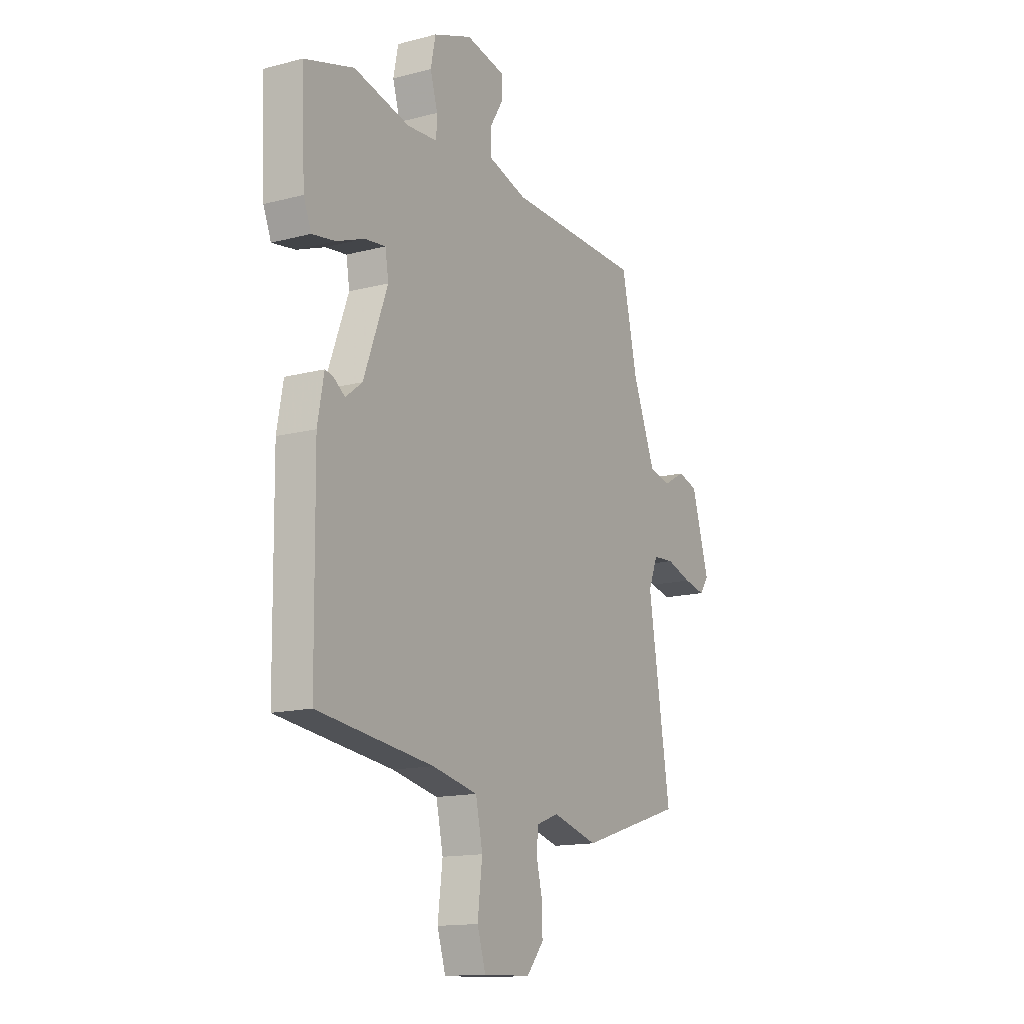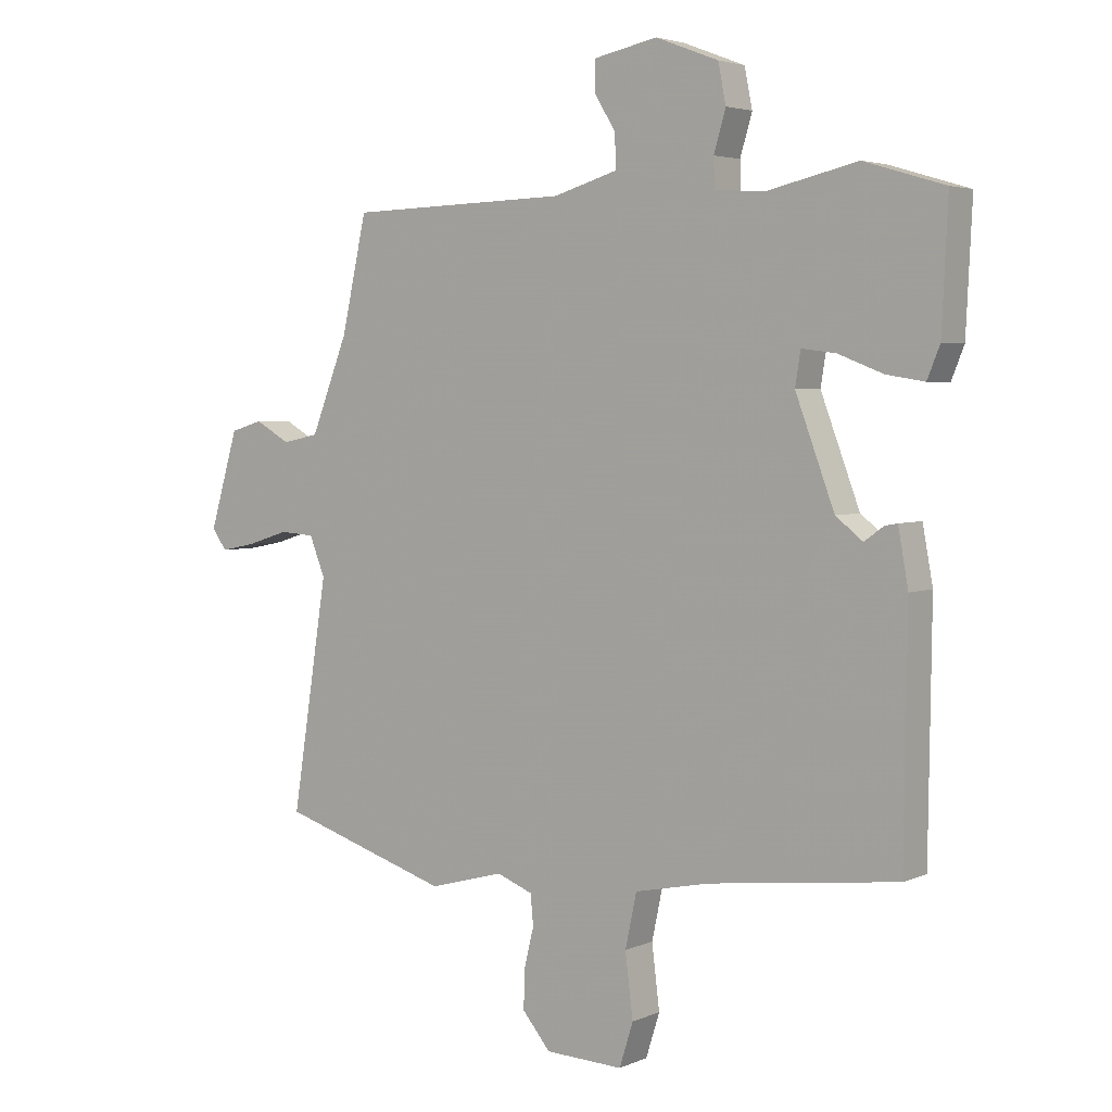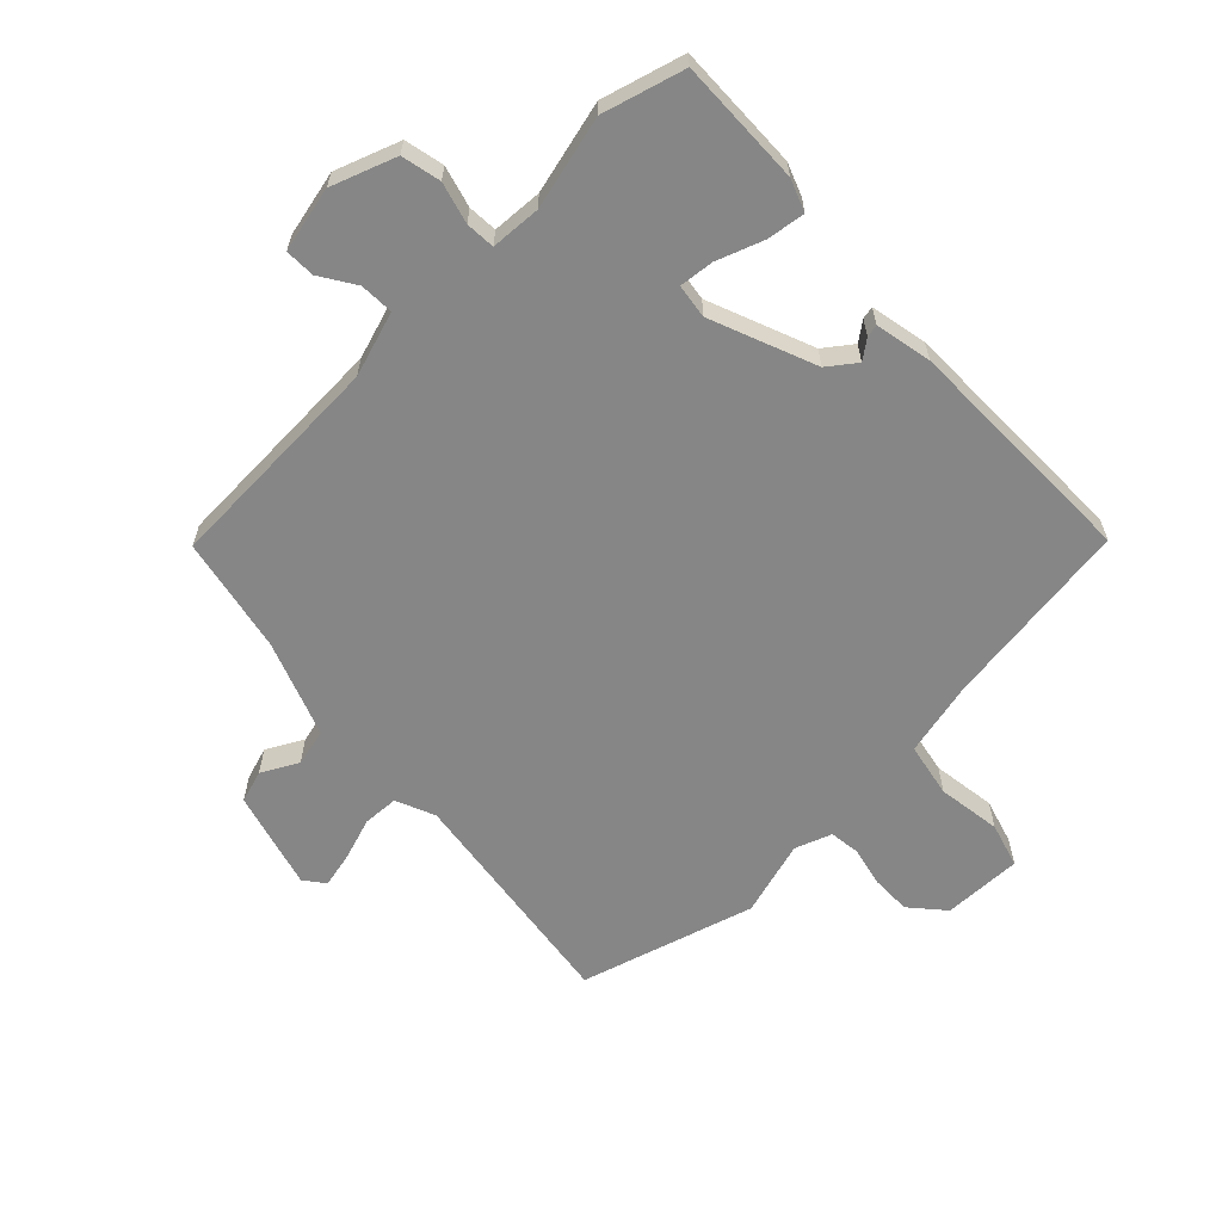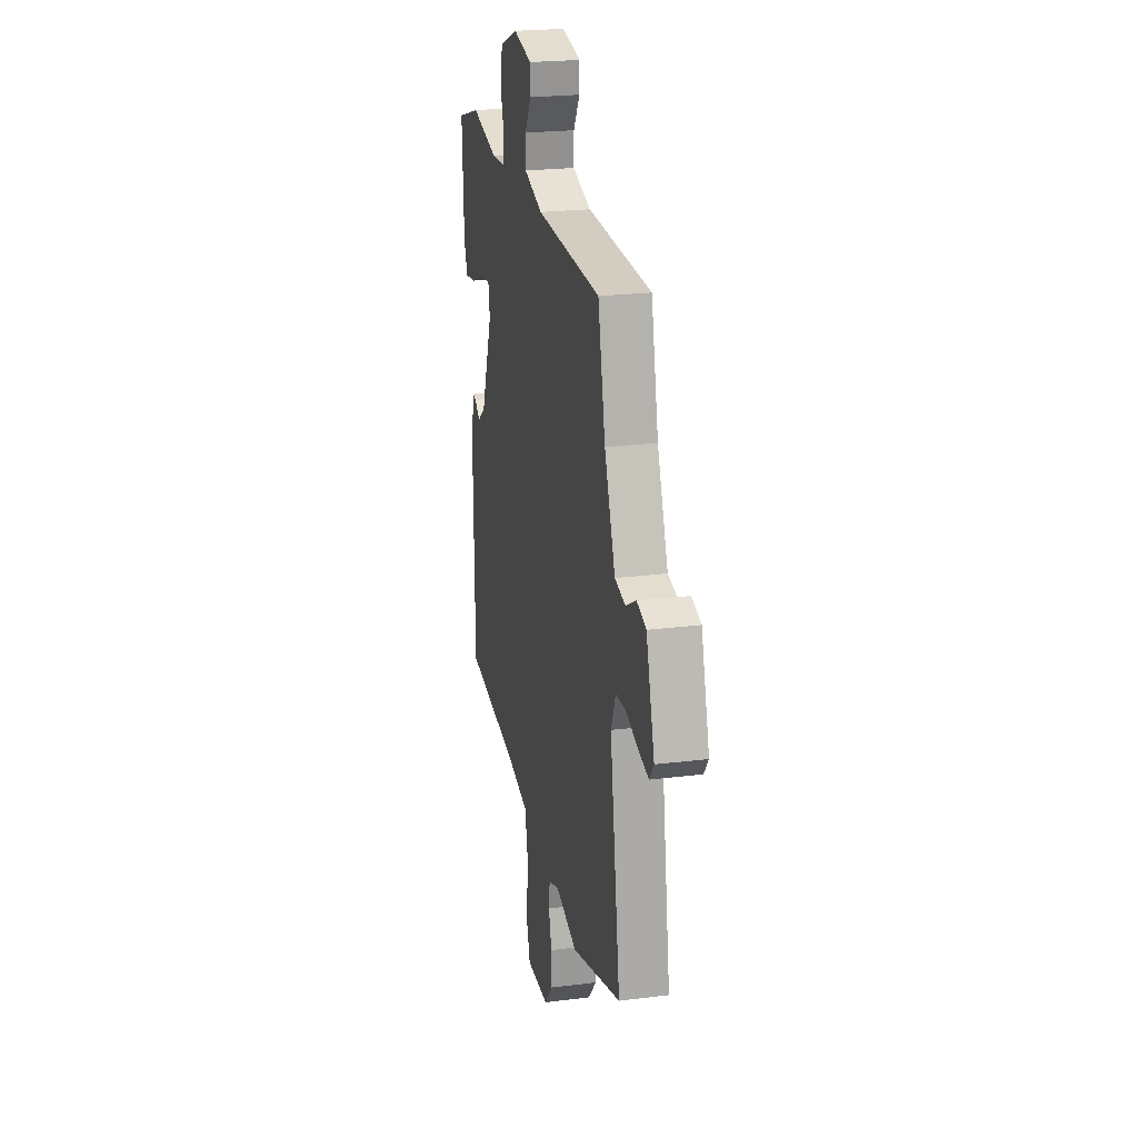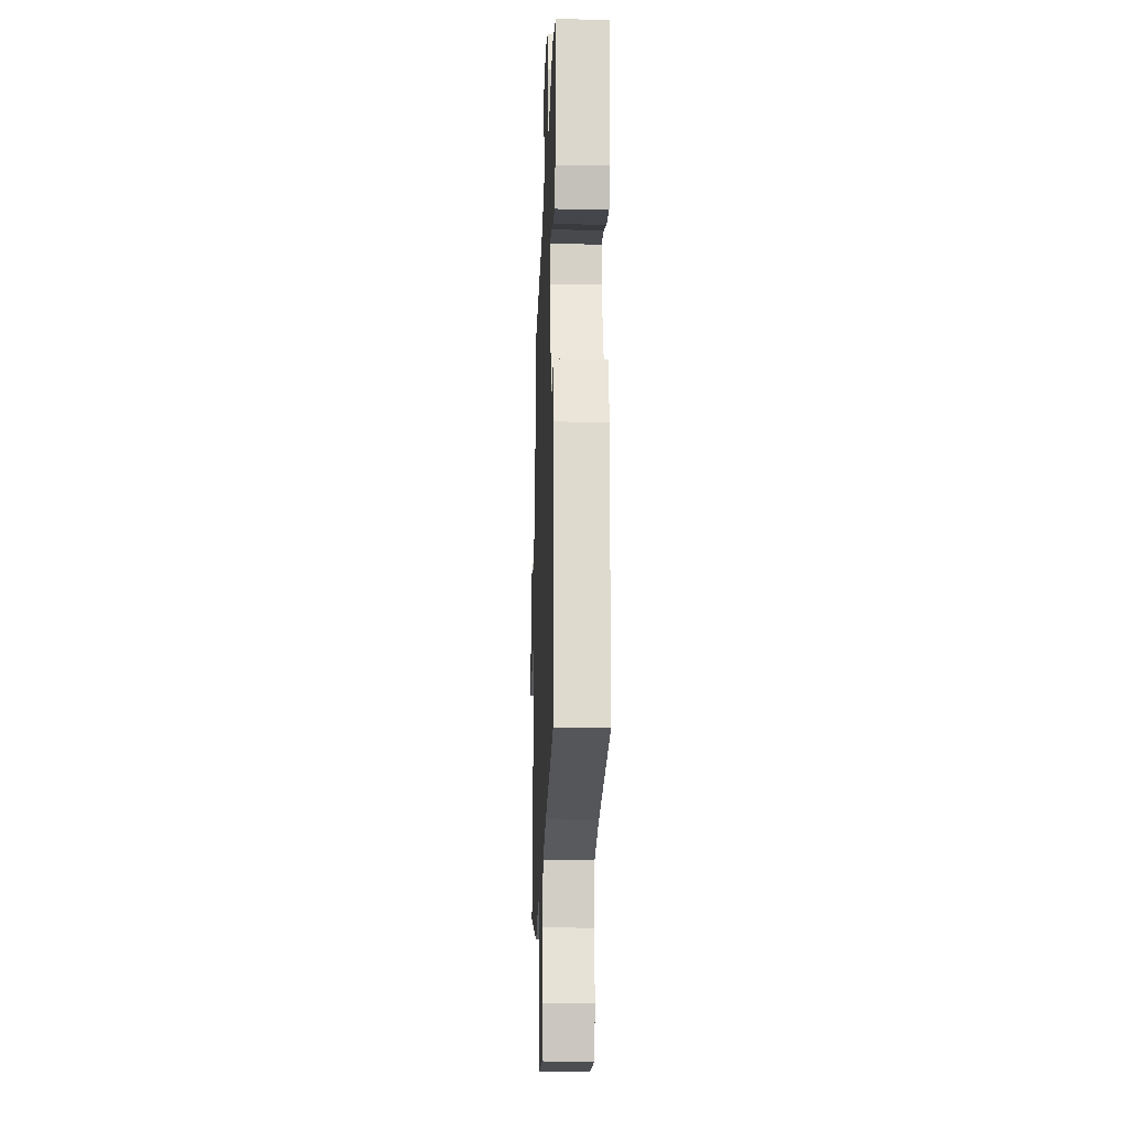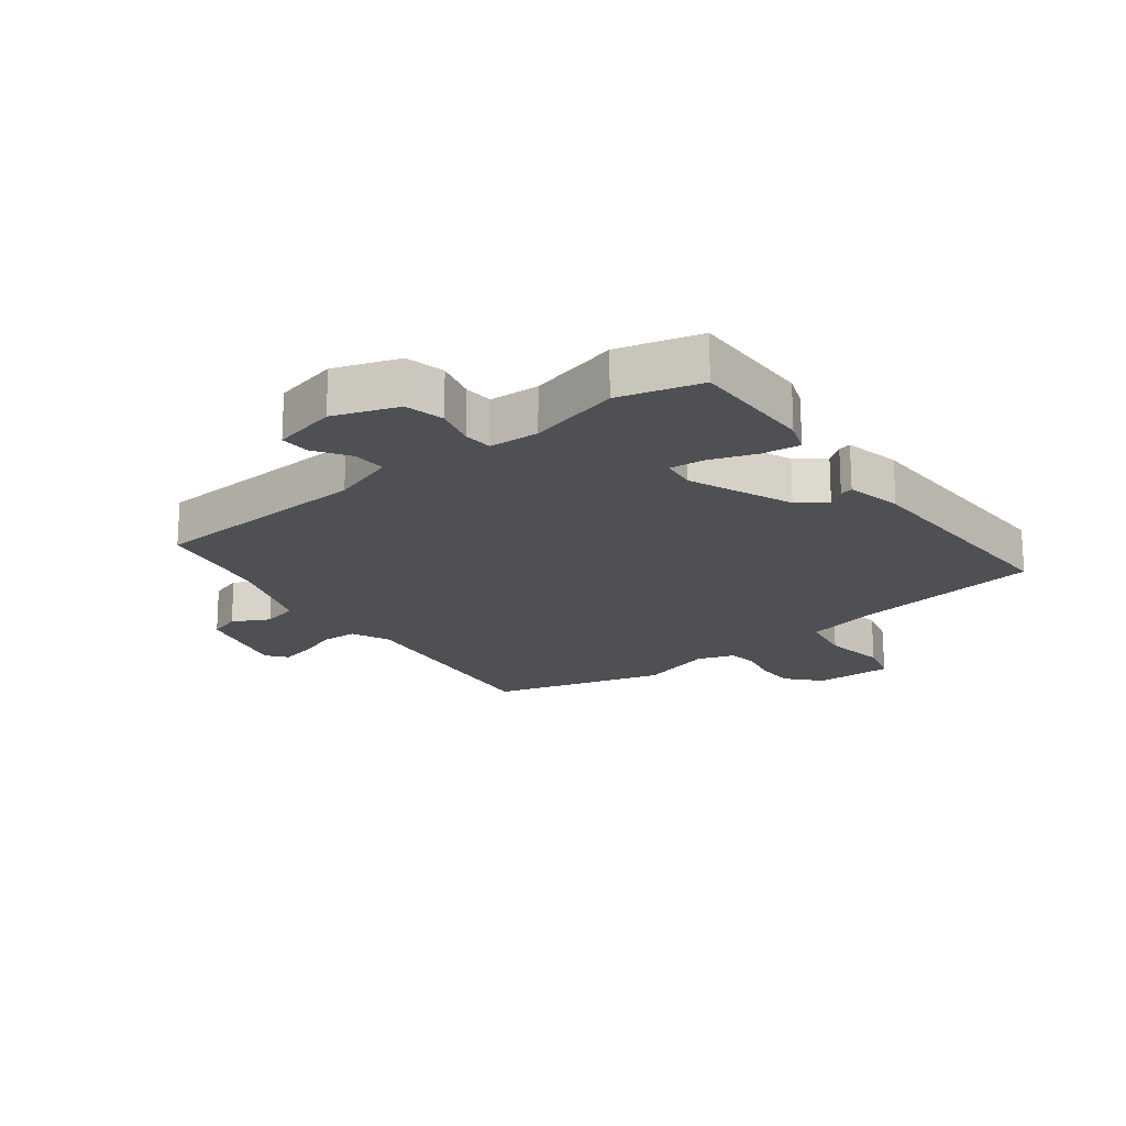
<metadata>
{"format":"obj","ext":"obj","renderer":"f3d","projection":"perspective","resolution":1024,"background":"white","views":[{"elev":-14.6,"azim":119.7,"up":"+Z"},{"elev":3.8,"azim":36.1,"up":"+Z"},{"elev":-62.1,"azim":45.1,"up":"+Y"},{"elev":23.1,"azim":-102.0,"up":"+Z"},{"elev":-19.1,"azim":88.0,"up":"+Z"},{"elev":-18.9,"azim":39.2,"up":"+Y"}]}
</metadata>
<code>
v -0.461 0.07 0.488
v -0.092 0.07 0.498
v 0.015 0.07 0.53
v 0.014 0.07 0.585
v -0.022 0.07 0.644
v -0.022 0.07 0.693
v 0.085 0.07 0.715
v 0.19 0.07 0.675
v 0.203 0.07 0.61
v 0.183 0.07 0.543
v 0.185 0.07 0.495
v 0.267 0.07 0.489
v 0.419 0.07 0.524
v 0.553 0.07 0.484
v 0.543 0.07 0.277
v 0.522 0.07 0.225
v 0.459 0.07 0.235
v 0.384 0.07 0.264
v 0.327 0.07 0.271
v 0.318 0.07 0.215
v 0.383 0.07 0.042
v 0.428 0.07 0.007
v 0.46 0.07 0.03
v 0.481 0.07 0.034
v 0.498 0.07 -0.059
v 0.493 0.07 -0.455
v 0.178 0.07 -0.493
v 0.054 0.07 -0.519
v 0.035 0.07 -0.608
v 0.048 0.07 -0.713
v 0.025 0.07 -0.786
v -0.105 0.07 -0.781
v -0.152 0.07 -0.725
v -0.15 0.07 -0.659
v -0.134 0.07 -0.594
v -0.139 0.07 -0.544
v -0.199 0.07 -0.521
v -0.324 0.07 -0.555
v -0.609 0.07 -0.466
v -0.549 0.07 -0.084
v -0.575 0.07 -0.019
v -0.633 0.07 -0.015
v -0.703 0.07 -0.037
v -0.762 0.07 -0.049
v -0.787 0.07 -0.015
v -0.739 0.07 0.146
v -0.685 0.07 0.162
v -0.626 0.07 0.129
v -0.565 0.07 0.142
v -0.503 0.07 0.299
v -0.461 0 0.488
v -0.092 0 0.498
v 0.015 0 0.53
v 0.014 0 0.585
v -0.022 0 0.644
v -0.022 0 0.693
v 0.085 0 0.715
v 0.19 0 0.675
v 0.203 0 0.61
v 0.183 0 0.543
v 0.185 0 0.495
v 0.267 0 0.489
v 0.419 0 0.524
v 0.553 0 0.484
v 0.543 0 0.277
v 0.522 0 0.225
v 0.459 0 0.235
v 0.384 0 0.264
v 0.327 0 0.271
v 0.318 0 0.215
v 0.383 0 0.042
v 0.428 0 0.007
v 0.46 0 0.03
v 0.481 0 0.034
v 0.498 0 -0.059
v 0.493 0 -0.455
v 0.178 0 -0.493
v 0.054 0 -0.519
v 0.035 0 -0.608
v 0.048 0 -0.713
v 0.025 0 -0.786
v -0.105 0 -0.781
v -0.152 0 -0.725
v -0.15 0 -0.659
v -0.134 0 -0.594
v -0.139 0 -0.544
v -0.199 0 -0.521
v -0.324 0 -0.555
v -0.609 0 -0.466
v -0.549 0 -0.084
v -0.575 0 -0.019
v -0.633 0 -0.015
v -0.703 0 -0.037
v -0.762 0 -0.049
v -0.787 0 -0.015
v -0.739 0 0.146
v -0.685 0 0.162
v -0.626 0 0.129
v -0.565 0 0.142
v -0.503 0 0.299
f 46 47 48
f 45 46 48
f 44 45 48
f 43 44 48
f 42 43 48
f 41 42 48 49
f 40 41 49 50
f 37 38 39 40
f 50 1 2
f 40 50 2
f 37 40 2
f 36 37 2
f 33 34 35
f 32 33 35
f 31 32 35
f 30 31 35
f 29 30 35
f 36 2 3
f 35 36 3
f 29 35 3
f 28 29 3
f 25 26 27
f 24 25 27
f 23 24 27
f 22 23 27
f 21 22 27 28
f 16 17 18
f 15 16 18
f 14 15 18
f 13 14 18
f 12 13 18
f 11 12 18 19
f 8 9 10
f 7 8 10
f 6 7 10
f 5 6 10
f 4 5 10
f 4 10 11
f 3 4 11
f 28 3 11
f 21 28 11
f 20 21 11
f 11 19 20
f 98 97 96
f 98 96 95
f 98 95 94
f 98 94 93
f 98 93 92
f 99 98 92 91
f 100 99 91 90
f 90 89 88 87
f 52 51 100
f 52 100 90
f 52 90 87
f 52 87 86
f 85 84 83
f 85 83 82
f 85 82 81
f 85 81 80
f 85 80 79
f 53 52 86
f 53 86 85
f 53 85 79
f 53 79 78
f 77 76 75
f 77 75 74
f 77 74 73
f 77 73 72
f 78 77 72 71
f 68 67 66
f 68 66 65
f 68 65 64
f 68 64 63
f 68 63 62
f 69 68 62 61
f 60 59 58
f 60 58 57
f 60 57 56
f 60 56 55
f 60 55 54
f 61 60 54
f 61 54 53
f 61 53 78
f 61 78 71
f 61 71 70
f 70 69 61
f 1 51 52 2
f 2 52 53 3
f 3 53 54 4
f 4 54 55 5
f 5 55 56 6
f 6 56 57 7
f 7 57 58 8
f 8 58 59 9
f 9 59 60 10
f 10 60 61 11
f 11 61 62 12
f 12 62 63 13
f 13 63 64 14
f 14 64 65 15
f 15 65 66 16
f 16 66 67 17
f 17 67 68 18
f 18 68 69 19
f 19 69 70 20
f 20 70 71 21
f 21 71 72 22
f 22 72 73 23
f 23 73 74 24
f 24 74 75 25
f 25 75 76 26
f 26 76 77 27
f 27 77 78 28
f 28 78 79 29
f 29 79 80 30
f 30 80 81 31
f 31 81 82 32
f 32 82 83 33
f 33 83 84 34
f 34 84 85 35
f 35 85 86 36
f 36 86 87 37
f 37 87 88 38
f 38 88 89 39
f 39 89 90 40
f 40 90 91 41
f 41 91 92 42
f 42 92 93 43
f 43 93 94 44
f 44 94 95 45
f 45 95 96 46
f 46 96 97 47
f 47 97 98 48
f 48 98 99 49
f 49 99 100 50
f 50 100 51 1

</code>
